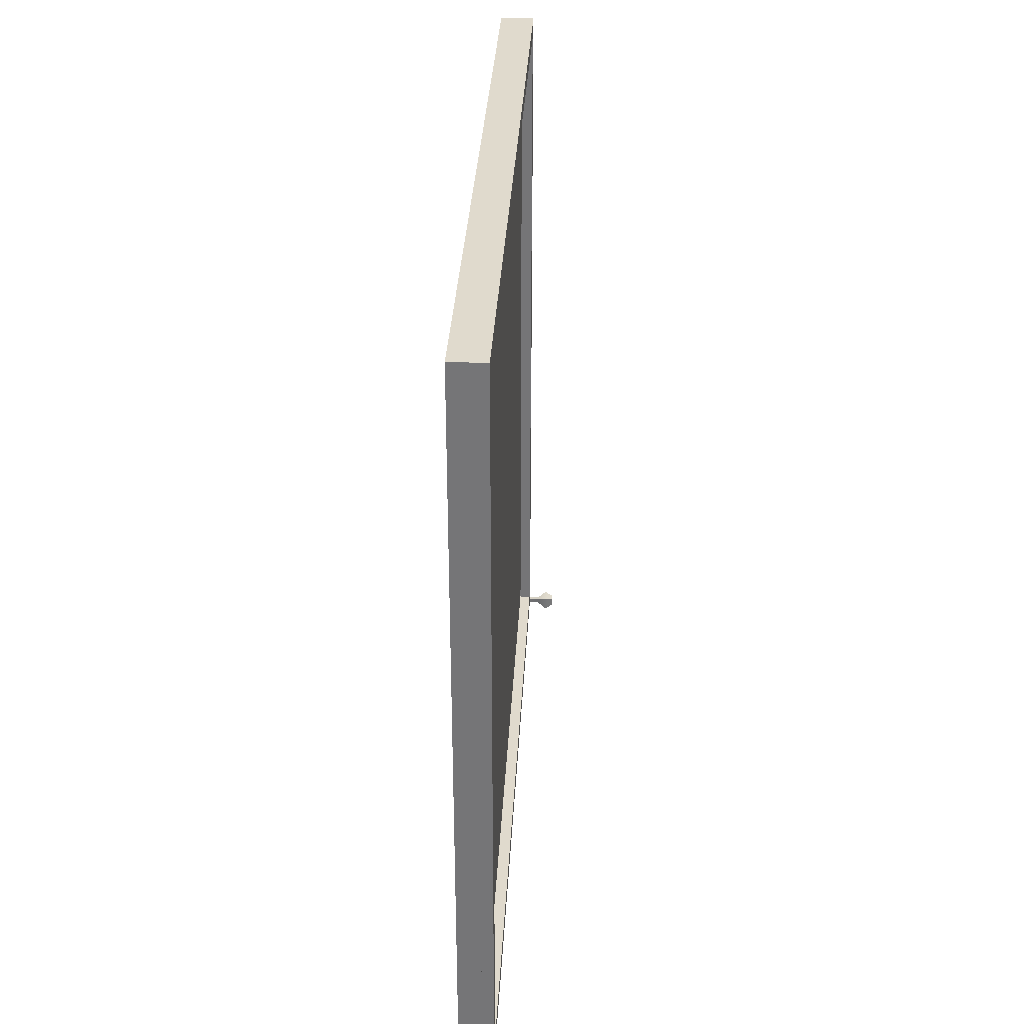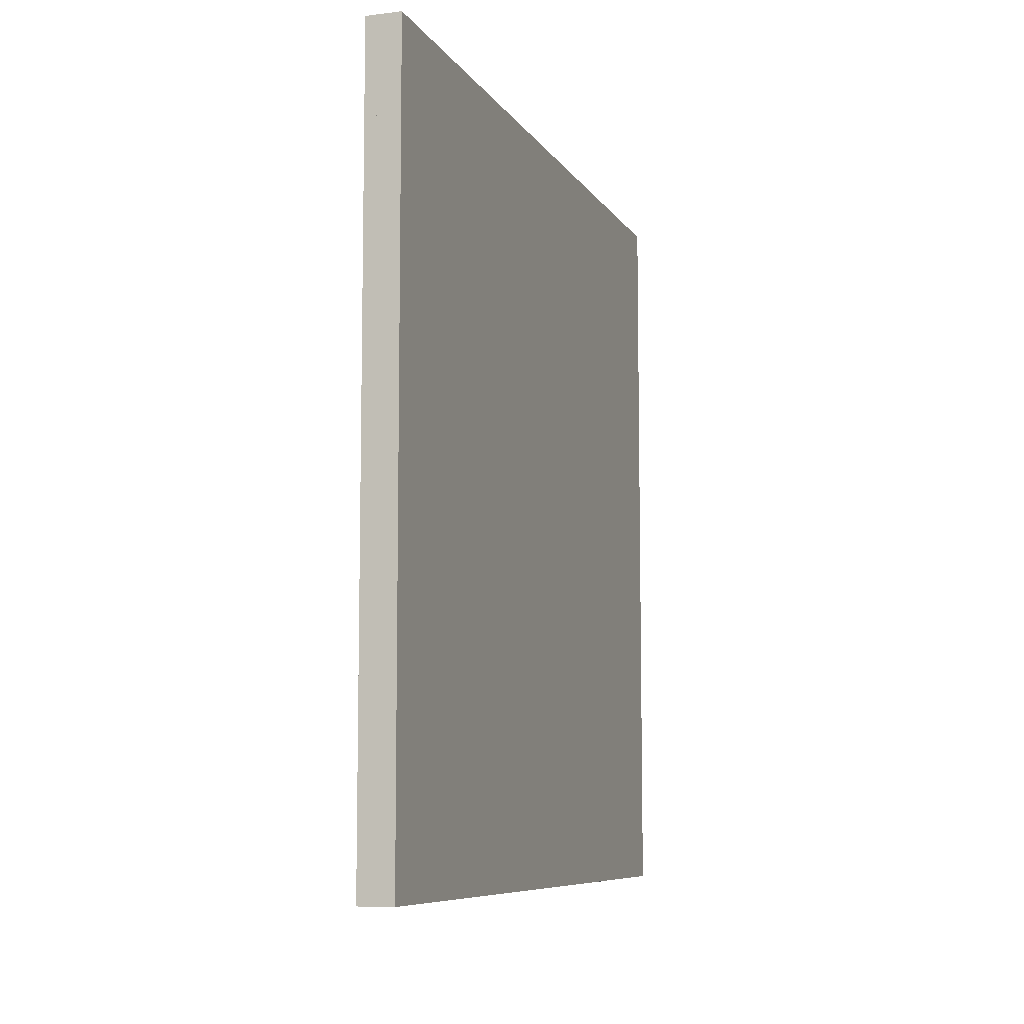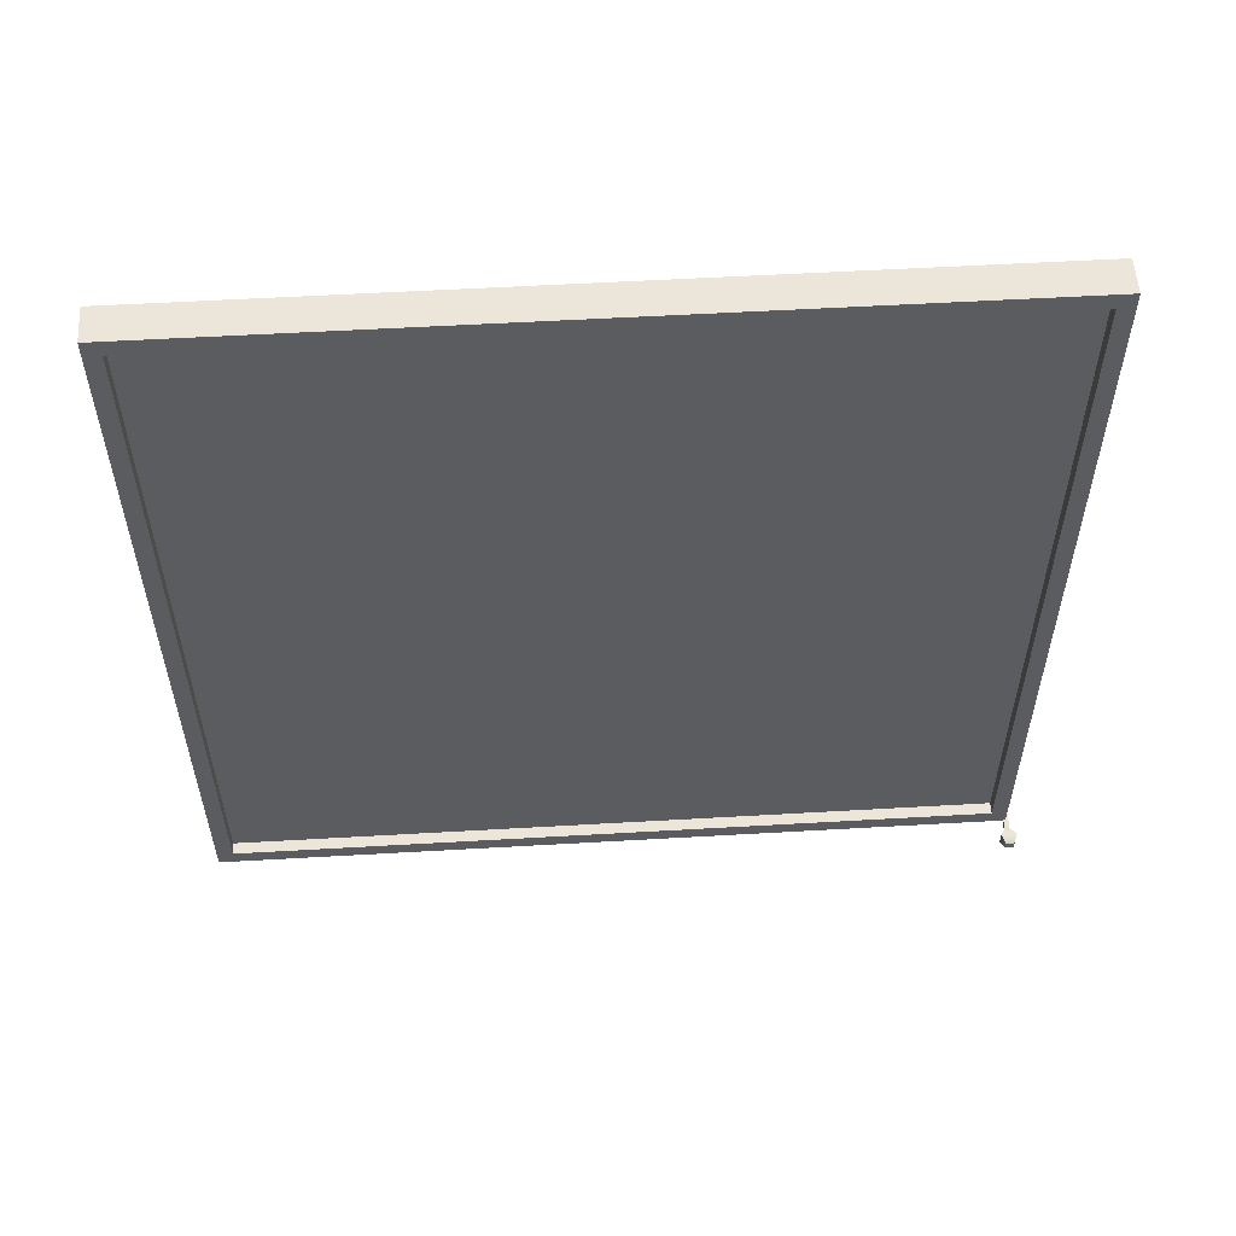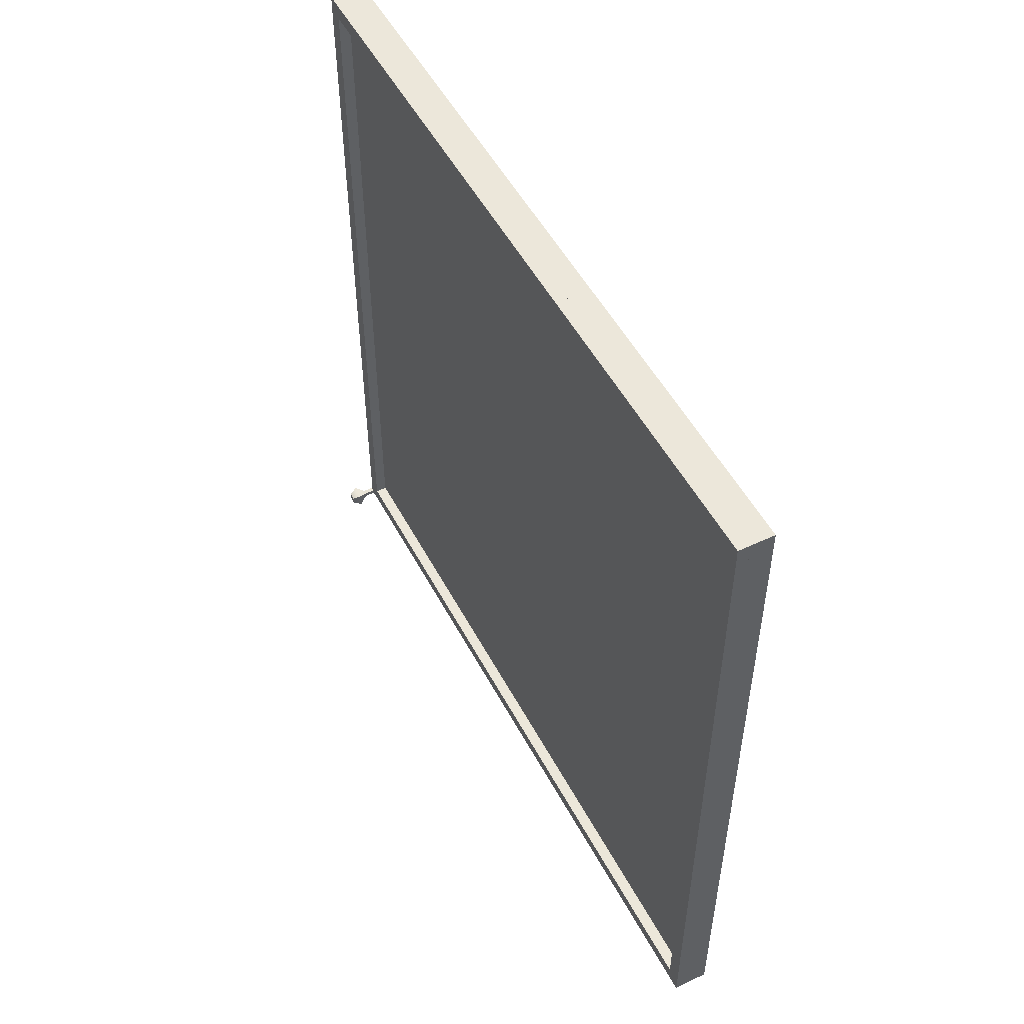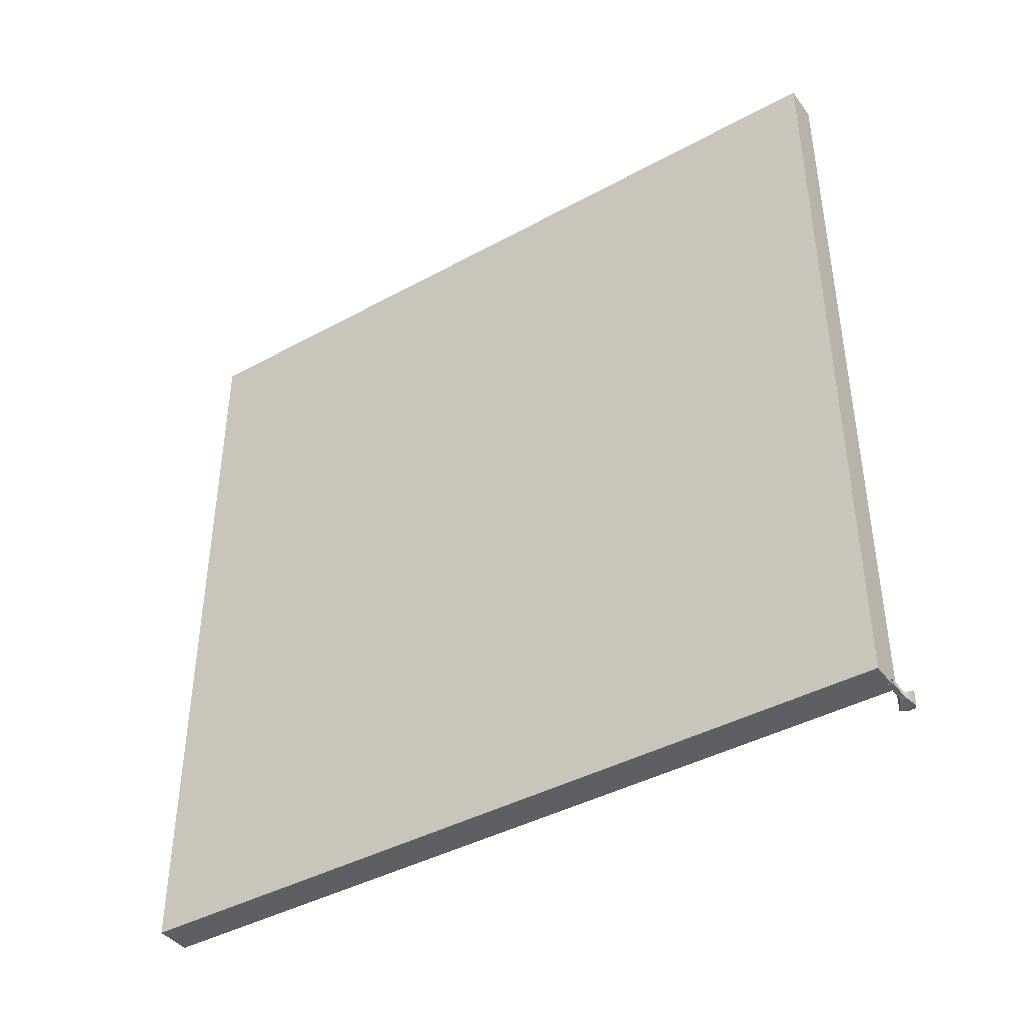
<metadata>
{"format":"obj","ext":"obj","renderer":"f3d","projection":"perspective","resolution":1024,"background":"white","views":[{"elev":33.0,"azim":3.0,"up":"+Y"},{"elev":-8.0,"azim":-161.1,"up":"+Z"},{"elev":55.6,"azim":86.5,"up":"+Y"},{"elev":51.6,"azim":152.7,"up":"+Z"},{"elev":-41.6,"azim":-56.5,"up":"+Z"}]}
</metadata>
<code>
o main
v 0 -0 1
v 0 0 0
v 0.03 0 0
v 0.03 -0 1
v 0 1 1
v 0.03 1 1
v 0.03 1 0
v 0 1 0
f 1 2 4
f 2 3 4
f 5 6 8
f 6 7 8
f 1 4 5
f 4 6 5
f 4 3 6
f 3 7 6
f 3 2 7
f 2 8 7
f 2 1 8
f 1 5 8
o borderTop
v 0.03 1 0.98
v 0.03 0.98 0.98
v 0.045 0.98 0.98
v 0.045 1 0.98
v 0.03 1 0.02
v 0.045 1 0.02
v 0.045 0.98 0.02
v 0.03 0.98 0.02
f 9 10 12
f 10 11 12
f 13 14 16
f 14 15 16
f 9 12 13
f 12 14 13
f 12 11 14
f 11 15 14
f 11 10 15
f 10 16 15
f 10 9 16
f 9 13 16
o cornerBR
v 0.03 0 0
v 0.03 0.02 0
v 0.045 0.02 0
v 0.045 0 0
v 0.03 -0 0.02
v 0.045 -0 0.02
v 0.045 0.02 0.02
v 0.03 0.02 0.02
f 17 18 20
f 18 19 20
f 21 22 24
f 22 23 24
f 17 20 21
f 20 22 21
f 20 19 22
f 19 23 22
f 19 18 23
f 18 24 23
f 18 17 24
f 17 21 24
o cornerTR
v 0.03 1 0
v 0.03 1 0.02
v 0.045 1 0.02
v 0.045 1 0
v 0.03 0.98 0
v 0.045 0.98 0
v 0.045 0.98 0.02
v 0.03 0.98 0.02
f 25 26 28
f 26 27 28
f 29 30 32
f 30 31 32
f 25 28 29
f 28 30 29
f 28 27 30
f 27 31 30
f 27 26 31
f 26 32 31
f 26 25 32
f 25 29 32
o borderBottom
v 0.03 -0 0.02
v 0.03 0.02 0.02
v 0.045 0.02 0.02
v 0.045 -0 0.02
v 0.03 -0 0.98
v 0.045 -0 0.98
v 0.045 0.02 0.98
v 0.03 0.02 0.98
f 33 34 36
f 34 35 36
f 37 38 40
f 38 39 40
f 33 36 37
f 36 38 37
f 36 35 38
f 35 39 38
f 35 34 39
f 34 40 39
f 34 33 40
f 33 37 40
o borderLeft
v 0.03 0.02 1
v 0.03 0.02 0.98
v 0.045 0.02 0.98
v 0.045 0.02 1
v 0.03 0.98 1
v 0.045 0.98 1
v 0.045 0.98 0.98
v 0.03 0.98 0.98
f 41 42 44
f 42 43 44
f 45 46 48
f 46 47 48
f 41 44 45
f 44 46 45
f 44 43 46
f 43 47 46
f 43 42 47
f 42 48 47
f 42 41 48
f 41 45 48
o pin
v 0.0301 -0.0032 0.0032
v 0.0301 -0.0032 -0.0032
v 0.0588 -0.0031 -0.0031
v 0.0588 -0.0031 0.0031
v 0.0707 -0.01 -0.01
v 0.0707 -0.01 0.01
v 0.0817 -0.0052 -0.0052
v 0.0817 -0.0052 0.0052
v 0.0301 0.0032 0.0032
v 0.0588 0.0031 0.0031
v 0.0588 0.0031 -0.0031
v 0.0301 0.0032 -0.0032
v 0.0707 0.01 0.01
v 0.0707 0.01 -0.01
v 0.0817 0.0052 0.0052
v 0.0817 0.0052 -0.0052
f 49 50 52
f 50 51 52
f 52 51 54
f 51 53 54
f 54 53 56
f 53 55 56
f 57 58 60
f 58 59 60
f 58 61 59
f 61 62 59
f 61 63 62
f 63 64 62
f 49 52 57
f 52 58 57
f 52 54 58
f 54 61 58
f 54 56 61
f 56 63 61
f 56 55 63
f 55 64 63
f 55 53 64
f 53 62 64
f 53 51 62
f 51 59 62
f 51 50 59
f 50 60 59
o borderRight
v 0.03 0.98 0
v 0.03 0.98 0.02
v 0.045 0.98 0.02
v 0.045 0.98 0
v 0.03 0.02 0
v 0.045 0.02 0
v 0.045 0.02 0.02
v 0.03 0.02 0.02
f 65 66 68
f 66 67 68
f 69 70 72
f 70 71 72
f 65 68 69
f 68 70 69
f 68 67 70
f 67 71 70
f 67 66 71
f 66 72 71
f 66 65 72
f 65 69 72
o cornerTL
v 0.03 1 1
v 0.03 0.98 1
v 0.045 0.98 1
v 0.045 1 1
v 0.03 1 0.98
v 0.045 1 0.98
v 0.045 0.98 0.98
v 0.03 0.98 0.98
f 73 74 76
f 74 75 76
f 77 78 80
f 78 79 80
f 73 76 77
f 76 78 77
f 76 75 78
f 75 79 78
f 75 74 79
f 74 80 79
f 74 73 80
f 73 77 80
o cornerBL
v 0.03 -0 1
v 0.03 -0 0.98
v 0.045 -0 0.98
v 0.045 -0 1
v 0.03 0.02 1
v 0.045 0.02 1
v 0.045 0.02 0.98
v 0.03 0.02 0.98
f 81 82 84
f 82 83 84
f 85 86 88
f 86 87 88
f 81 84 85
f 84 86 85
f 84 83 86
f 83 87 86
f 83 82 87
f 82 88 87
f 82 81 88
f 81 85 88

</code>
